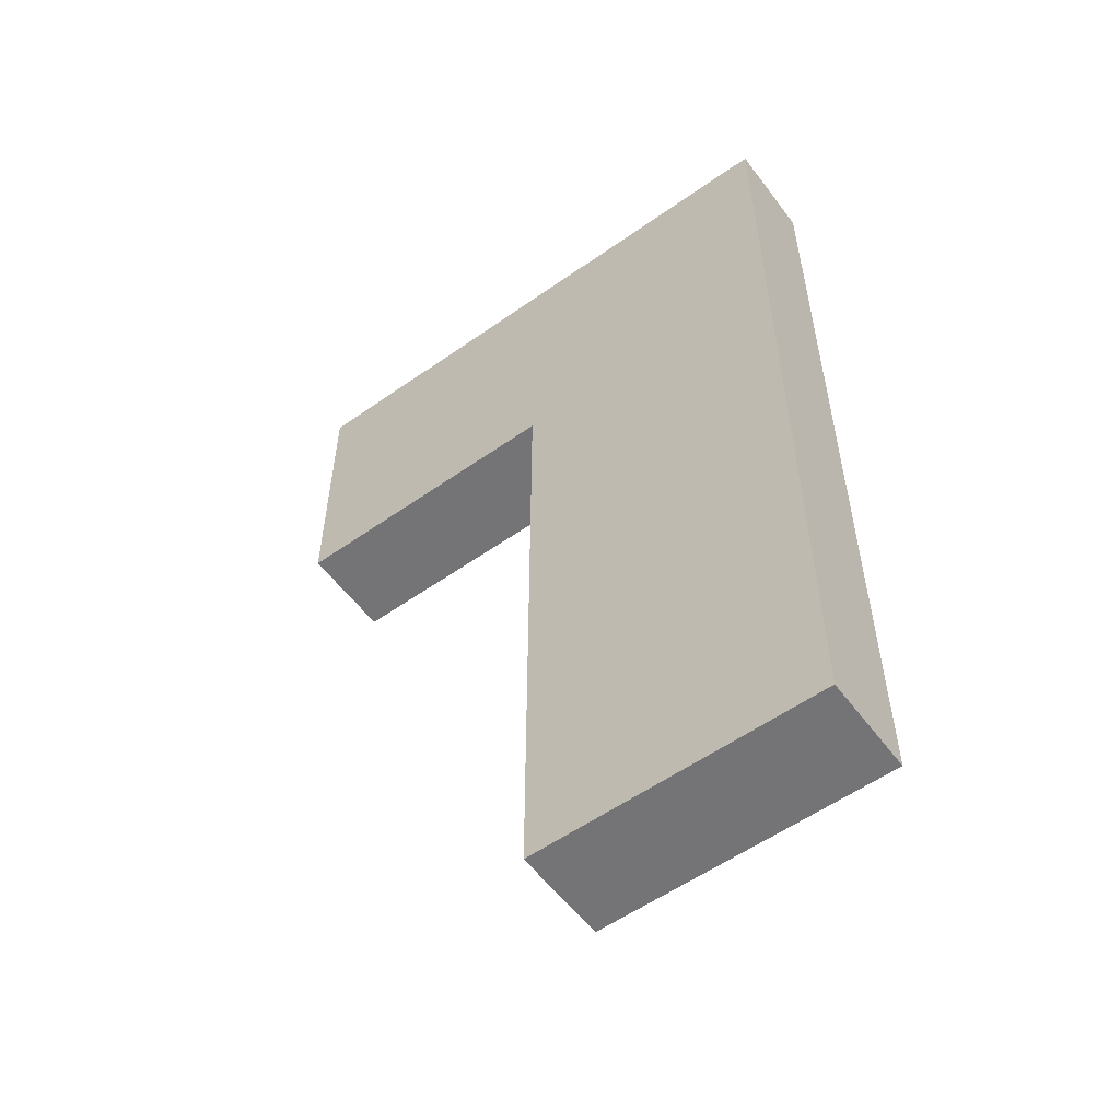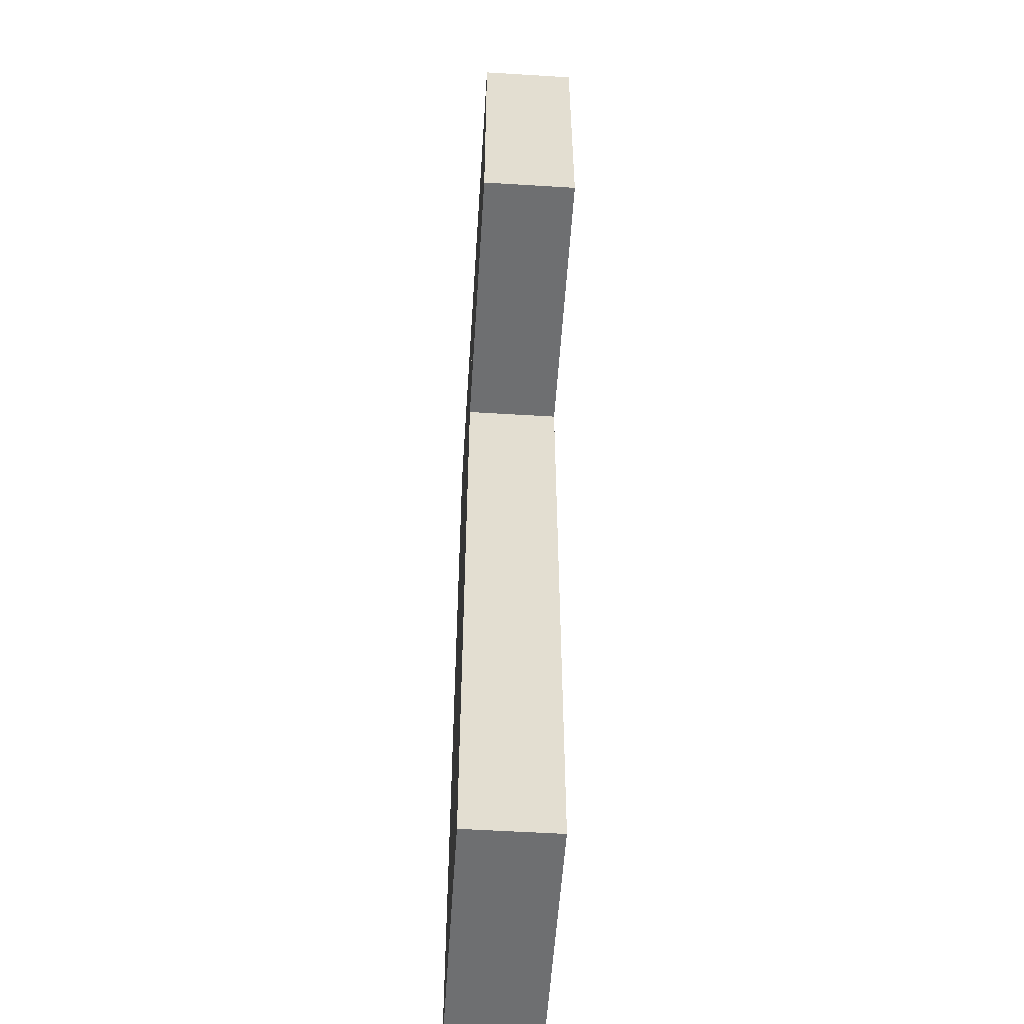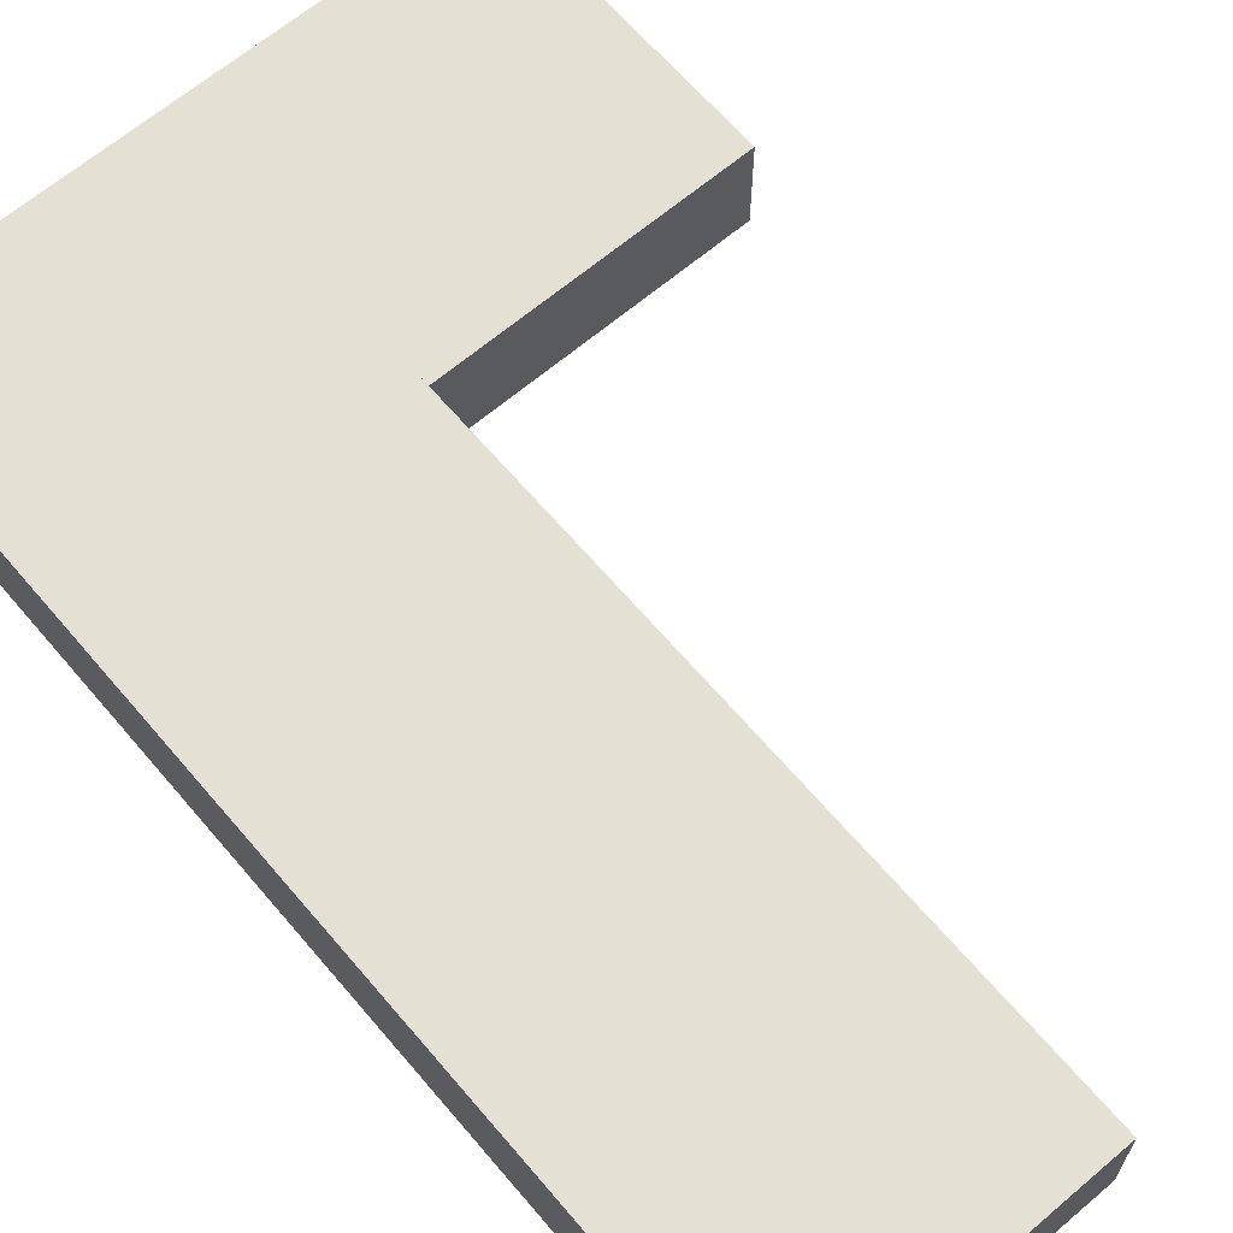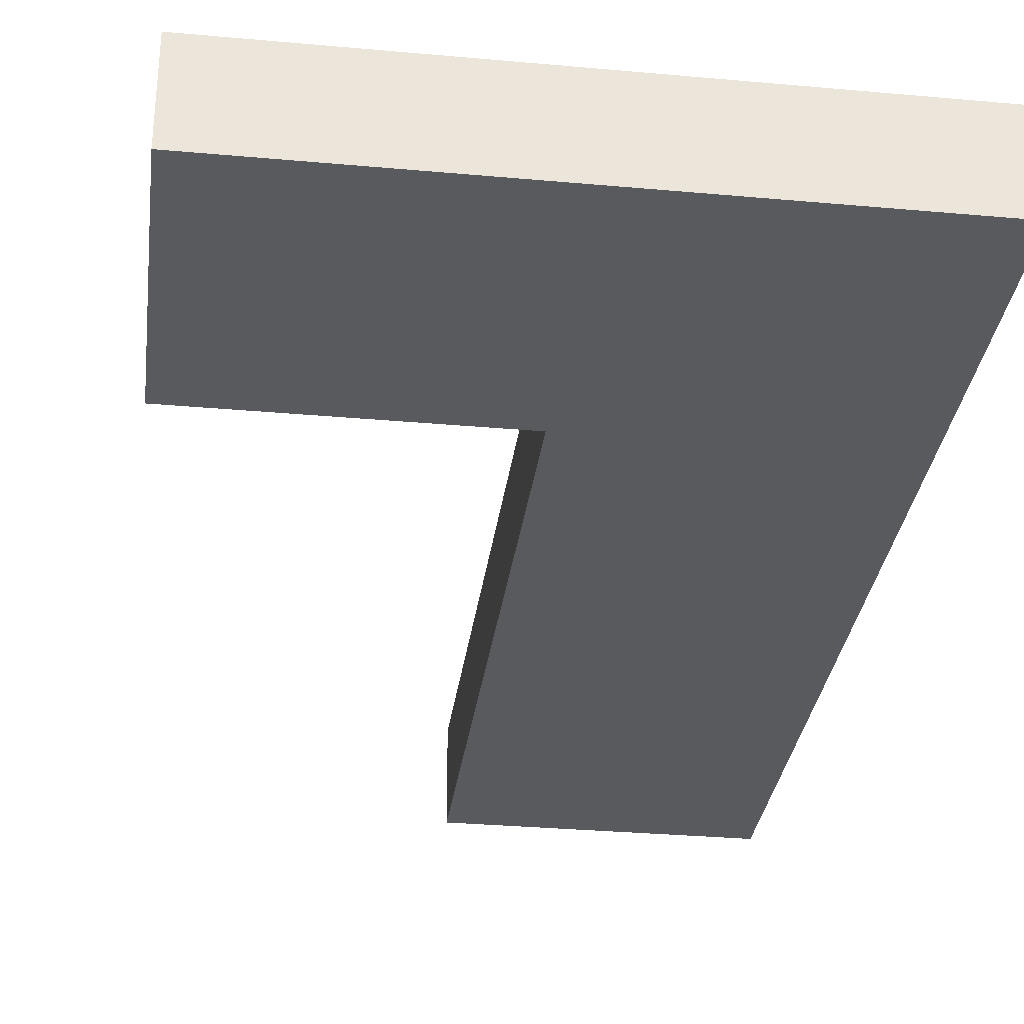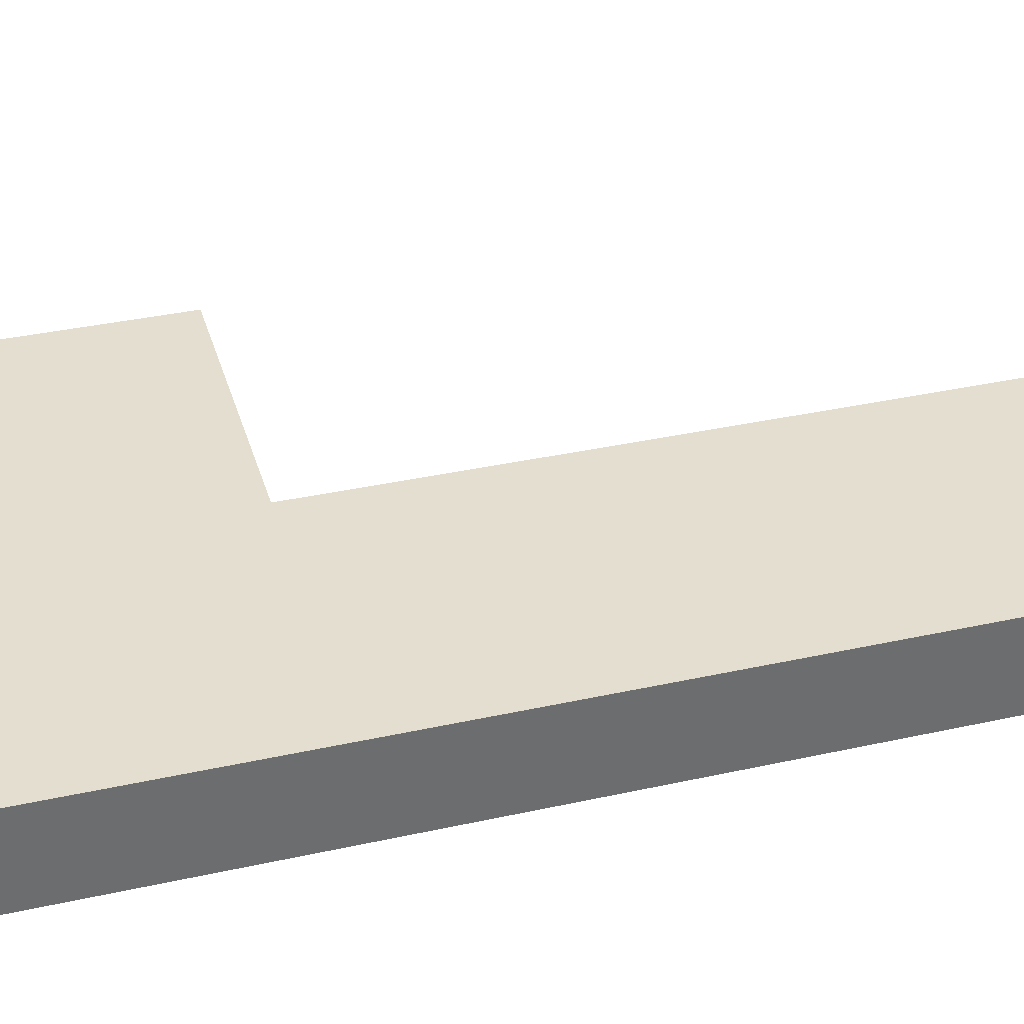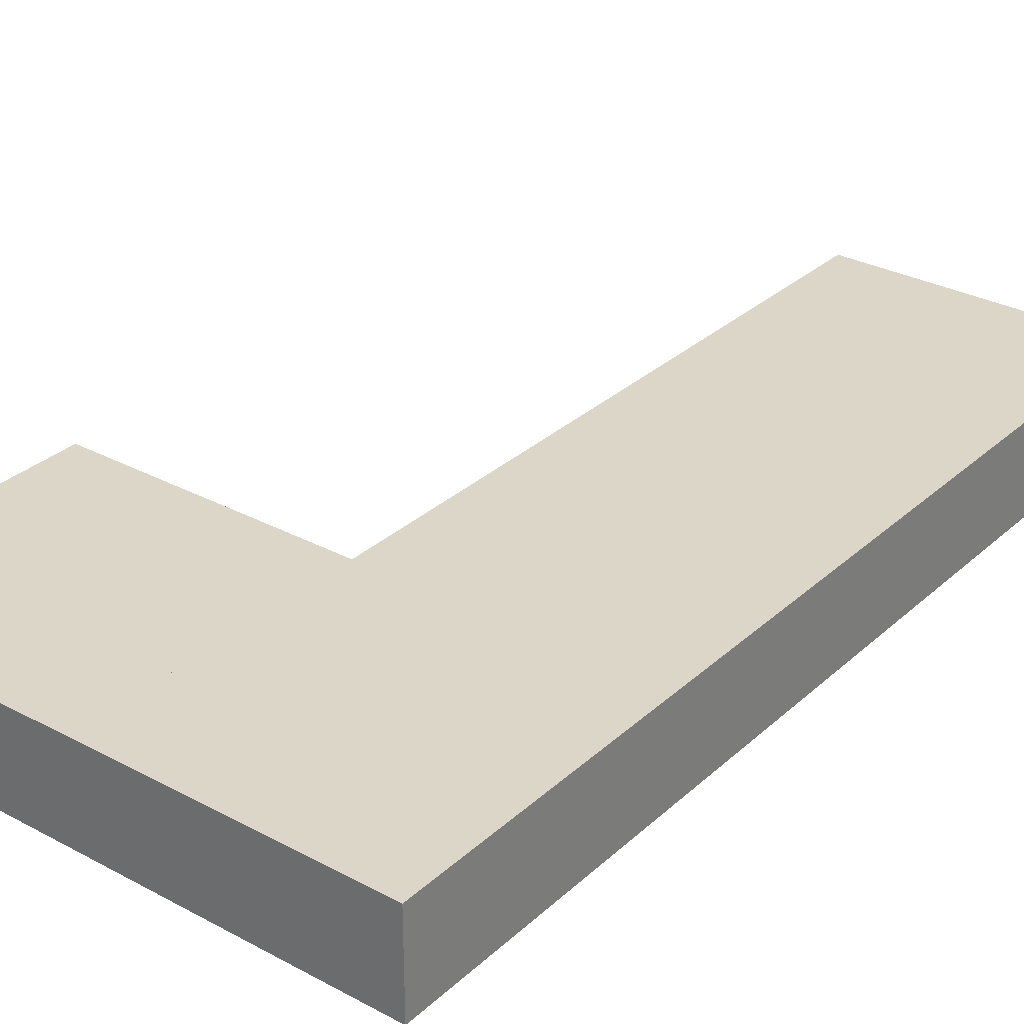
<metadata>
{"format":"obj","ext":"obj","renderer":"f3d","projection":"perspective","resolution":1024,"background":"white","views":[{"elev":-56.3,"azim":36.4,"up":"+Z"},{"elev":-54.6,"azim":-93.7,"up":"+Z"},{"elev":65.3,"azim":139.6,"up":"+Y"},{"elev":-31.4,"azim":-7.3,"up":"+Y"},{"elev":36.4,"azim":74.0,"up":"+Y"},{"elev":30.2,"azim":37.8,"up":"+Y"}]}
</metadata>
<code>
o Cube.001
v 3 -1 1
v -3 -1 1
v -3 -1 -1
v 3 -1 -1
v 3 1 1
v 3 1 -1
v -3 1 -1
v -3 1 1
v -3 1 7
v 3 1 7
v -3 -1 -13
v 3 -1 -13
v 3 -1 7
v -3 -1 7
v -3 -1 1
v -3 -1 7
v -9 -1 7
v -9 -1 1
v -3 1 -13
v 3 1 -13
v -3 1 7
v -3 1 1
v -9 1 1
v -9 1 7
f 1 2 3 4
f 5 6 7 8
f 5 8 9 10
f 2 8 7 3
f 4 3 11 12
f 5 1 4 6
f 13 10 9 14
f 15 16 17 18
f 1 5 10 13
f 2 1 13 14
f 11 19 20 12
f 3 7 19 11
f 7 6 20 19
f 6 4 12 20
f 21 22 23 24
f 22 15 18 23
f 22 21 16 15
f 16 21 24 17
f 23 18 17 24

</code>
